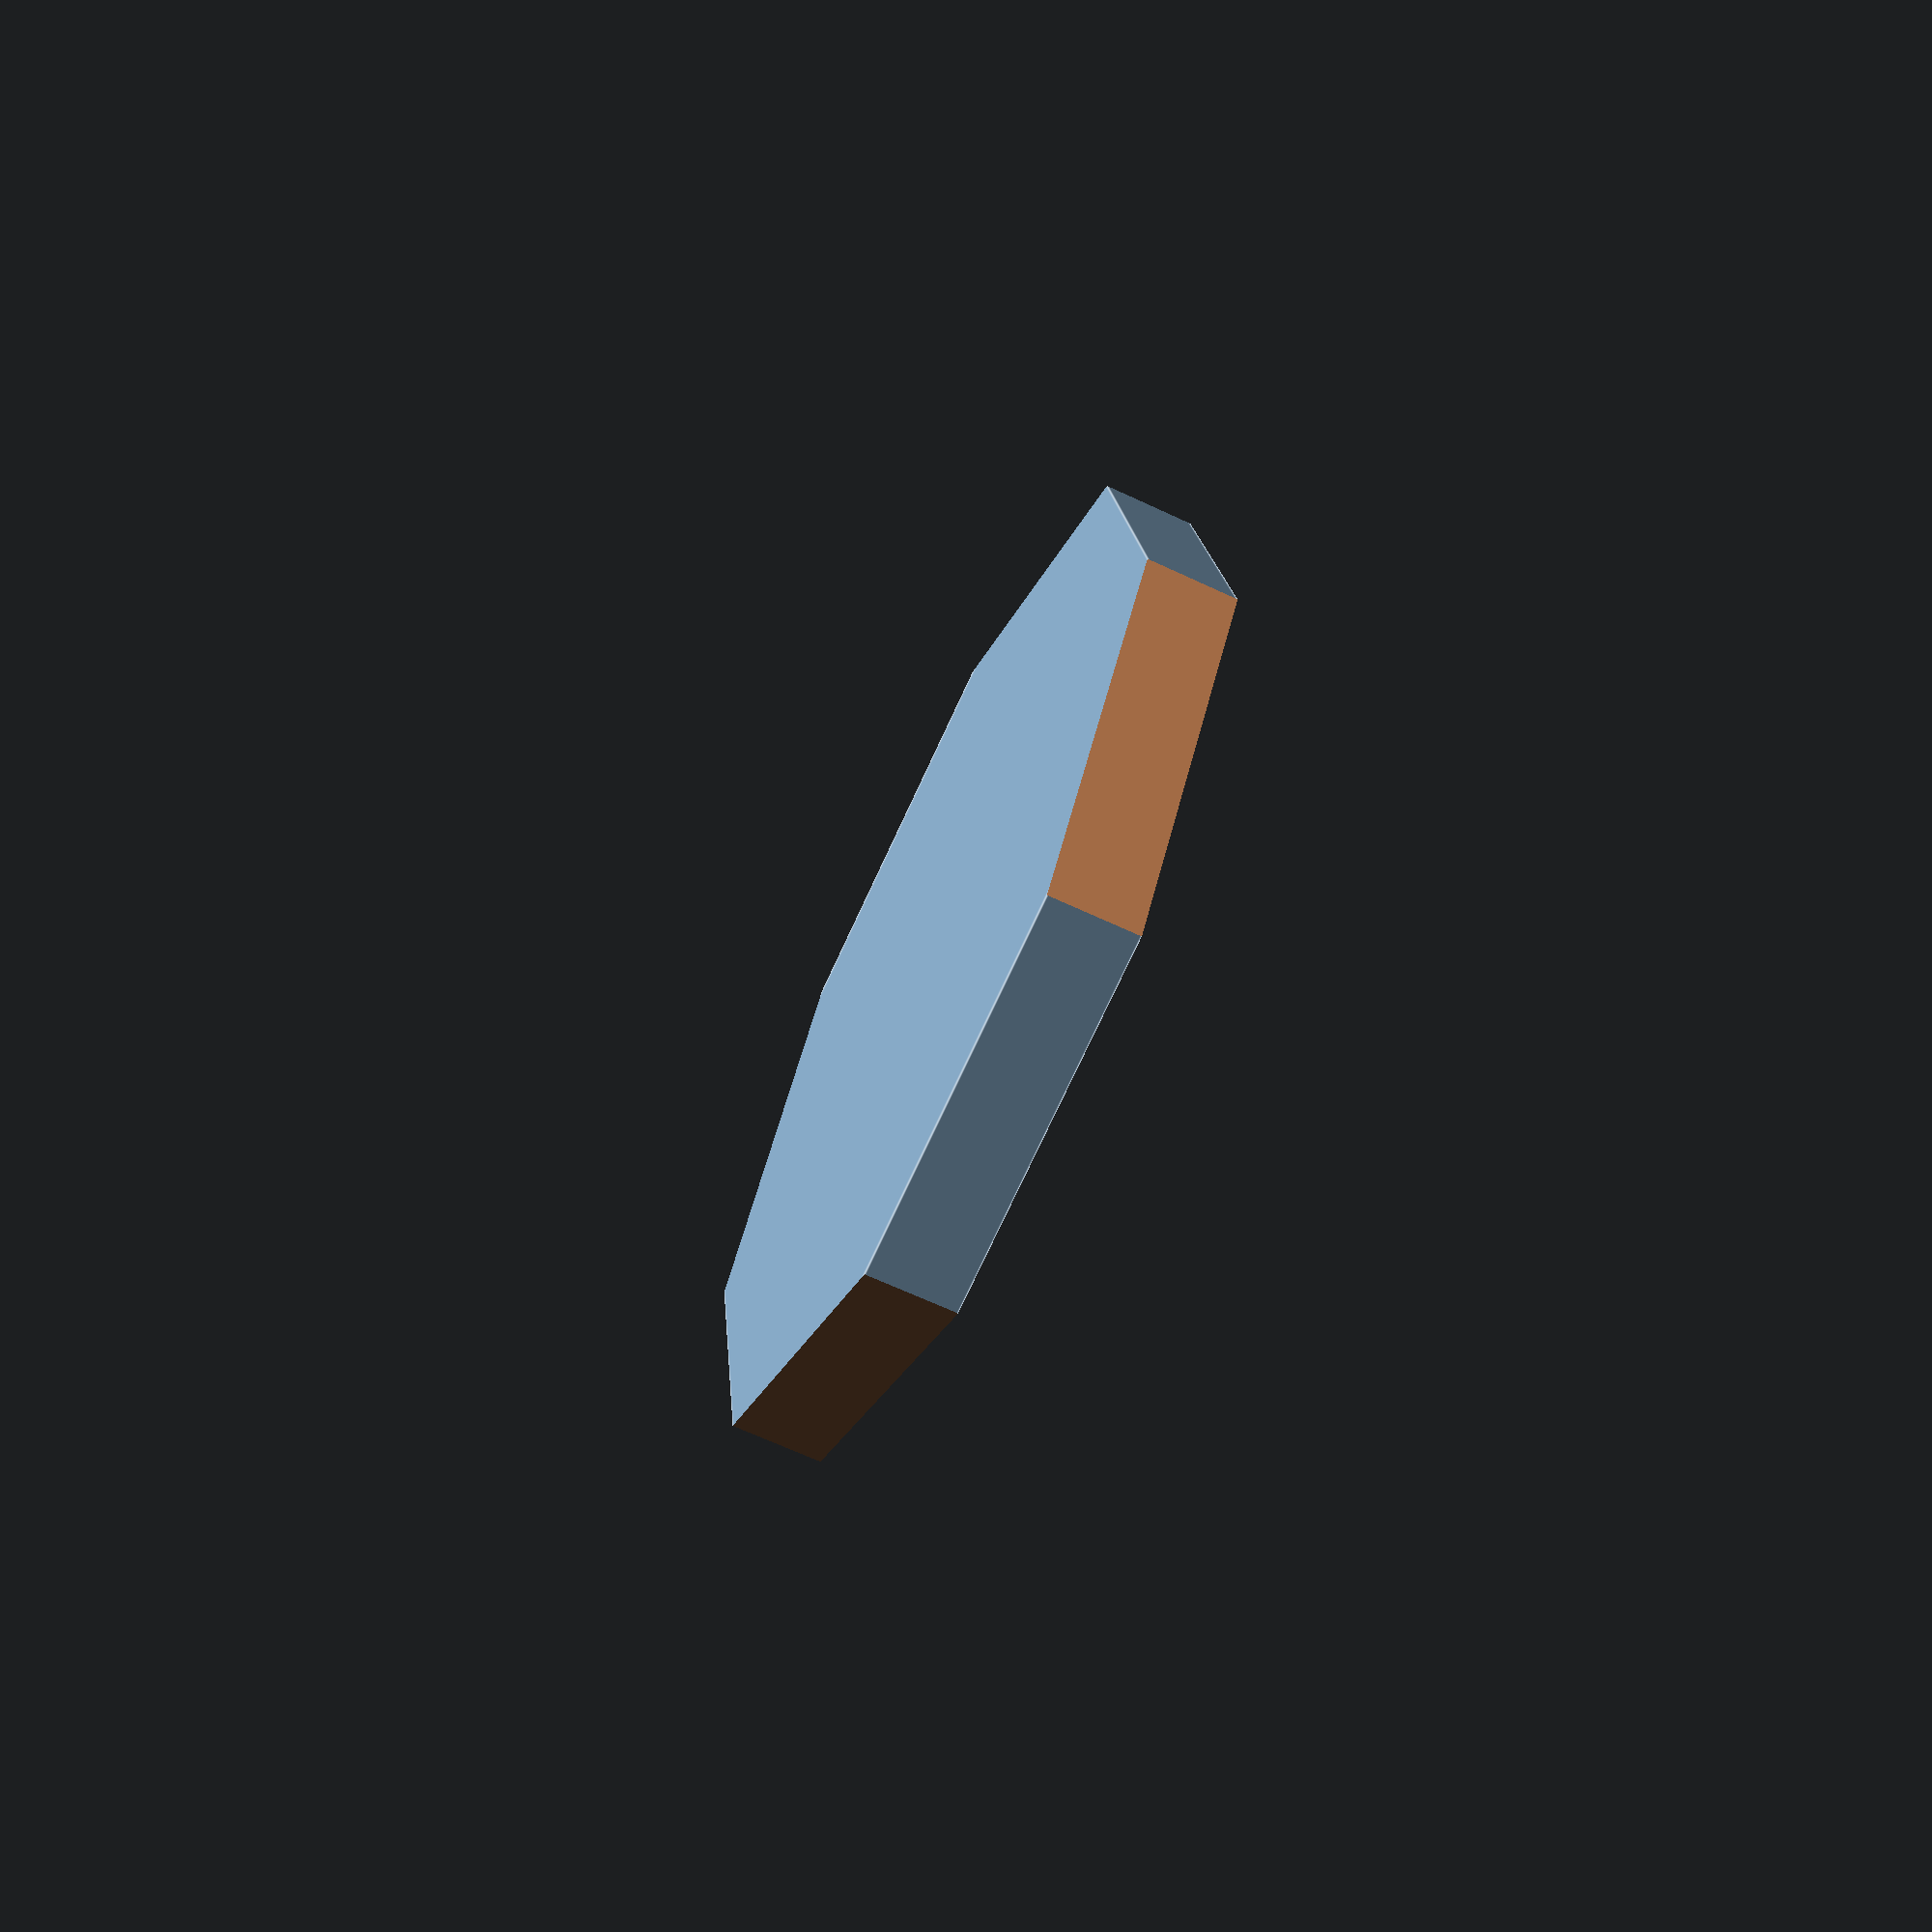
<openscad>
// http://cl.ly/image/0f0M1U1D0n3T

module sunk_screw(size) {
  difference() {
    rotate([0,0,45]) cube([size,size,1], center=true);
    translate([size,0,0]) cube([size,size,2], center=true);
    translate([-size,0,0]) cube([size,size,2], center=true);
    translate([0,size,0]) cube([size,size,2], center=true);
    translate([0,-size,0]) cube([size,size,2], center=true);
  }
}

sunk_screw(10);

</openscad>
<views>
elev=65.9 azim=324.3 roll=244.7 proj=p view=edges
</views>
